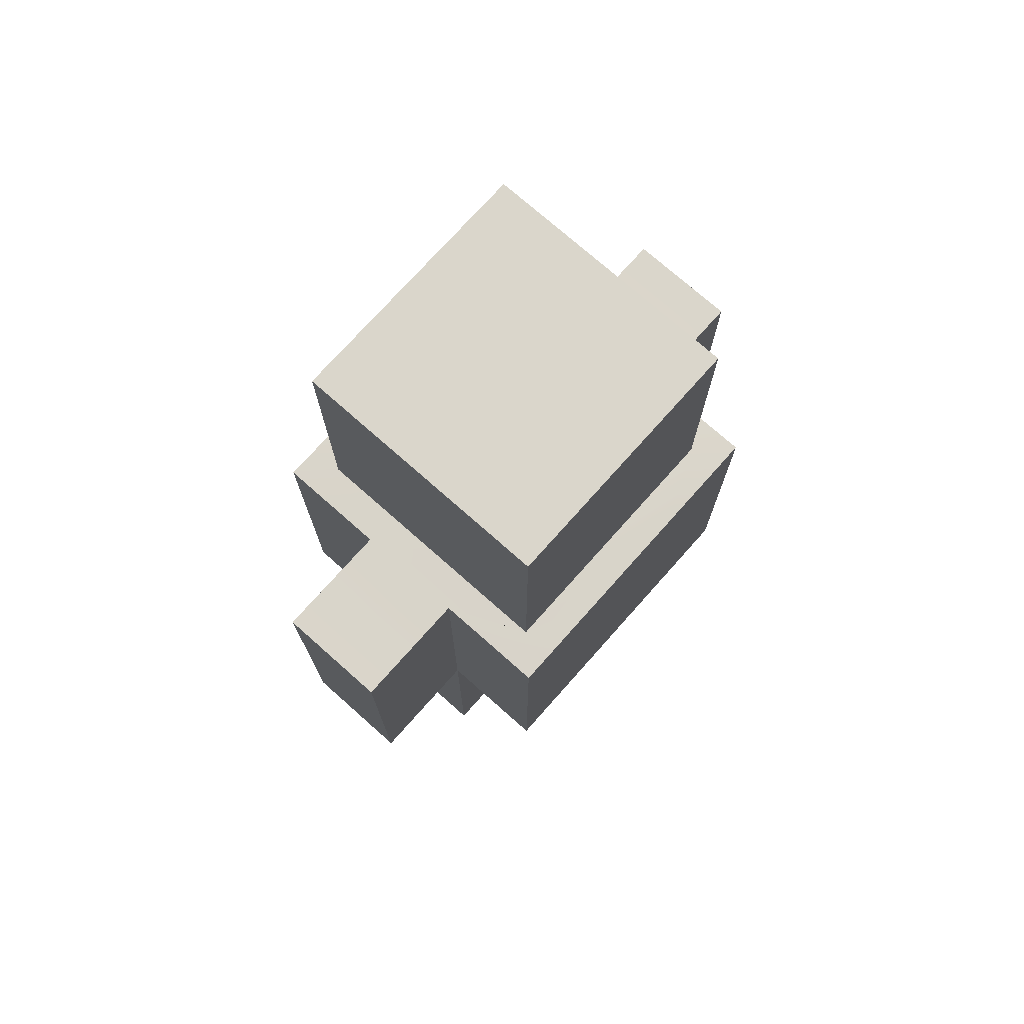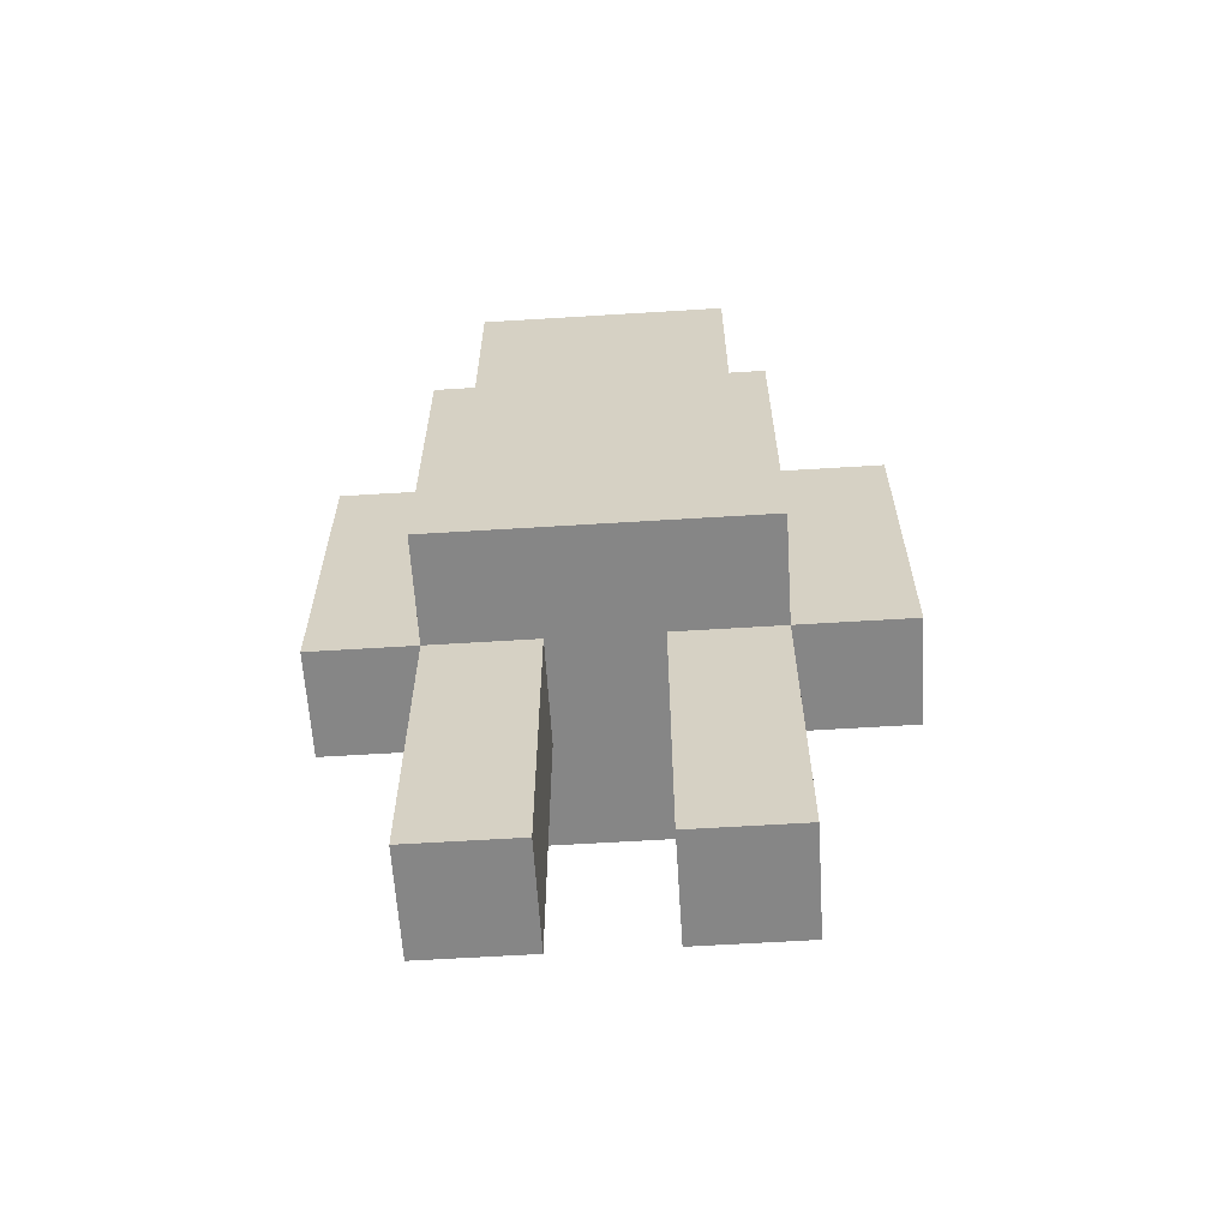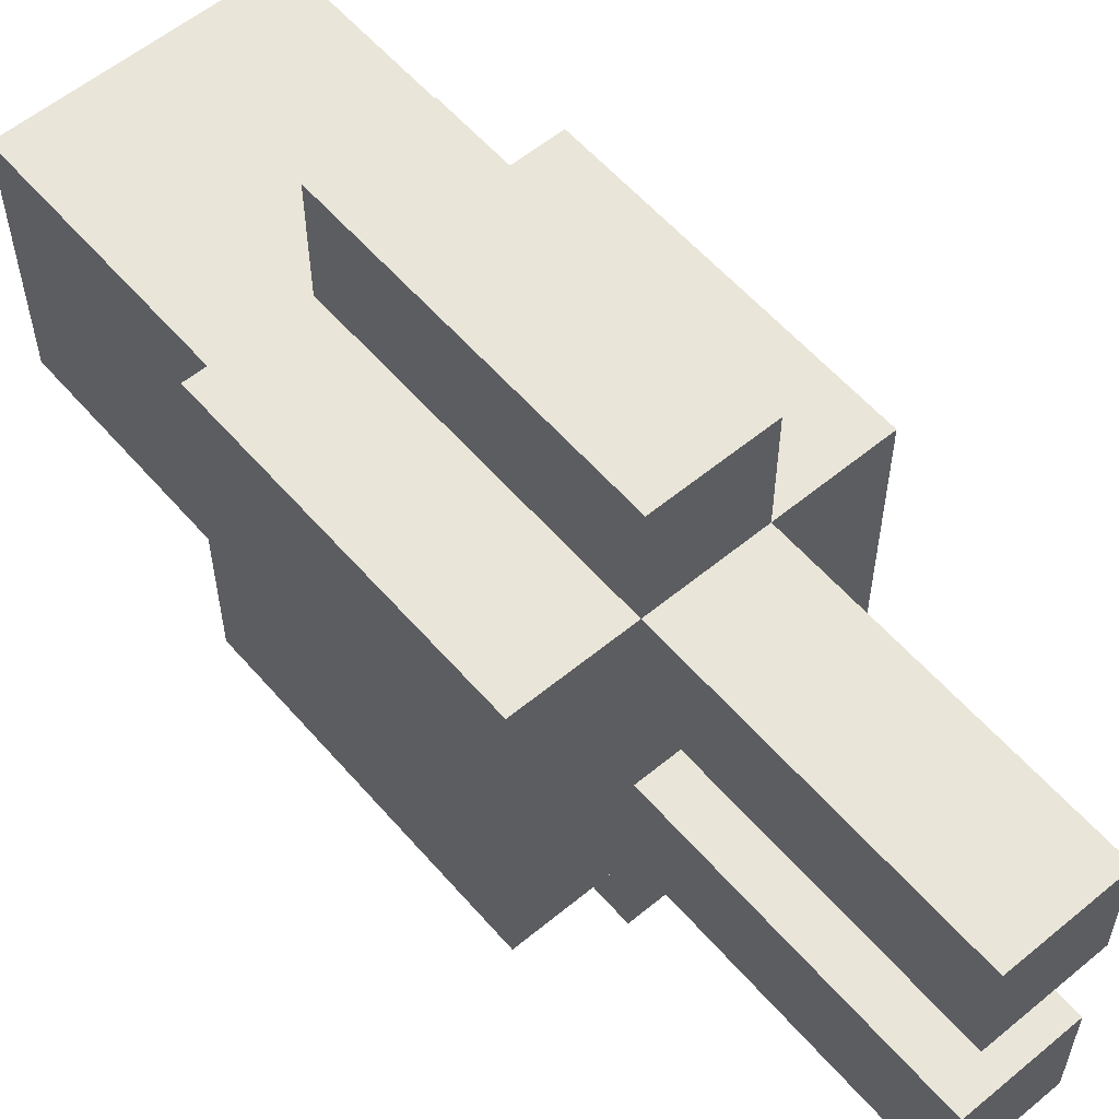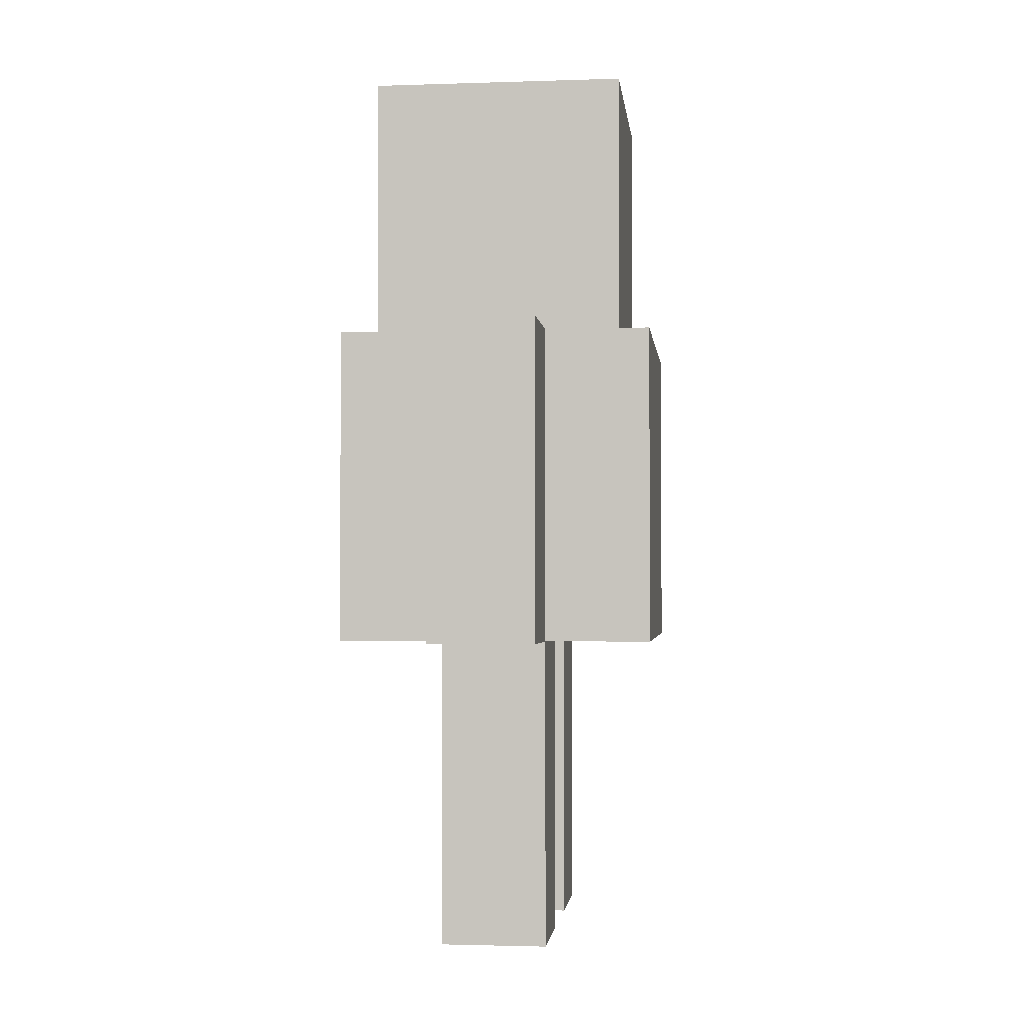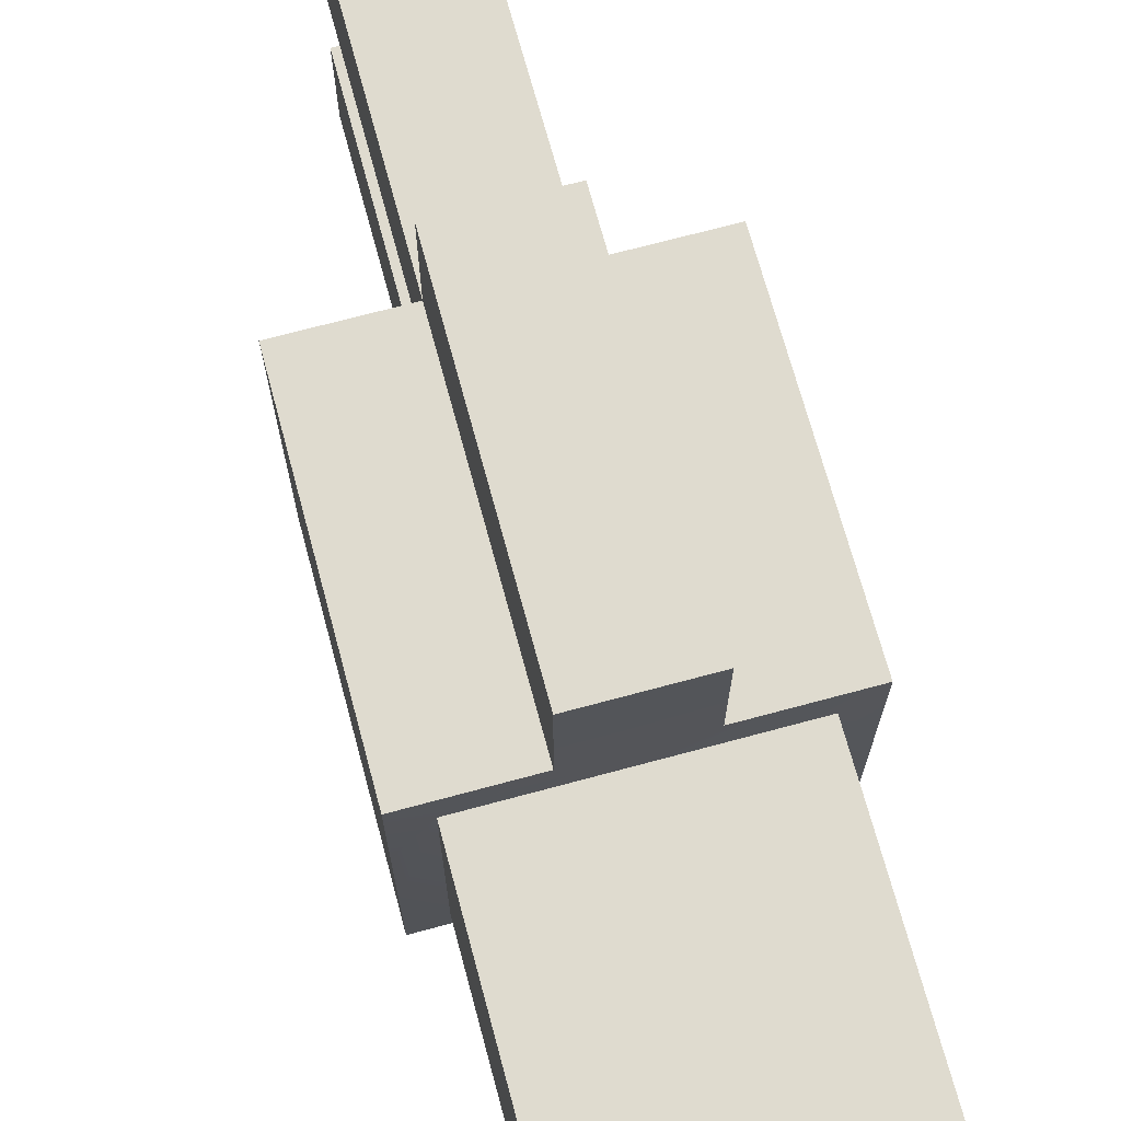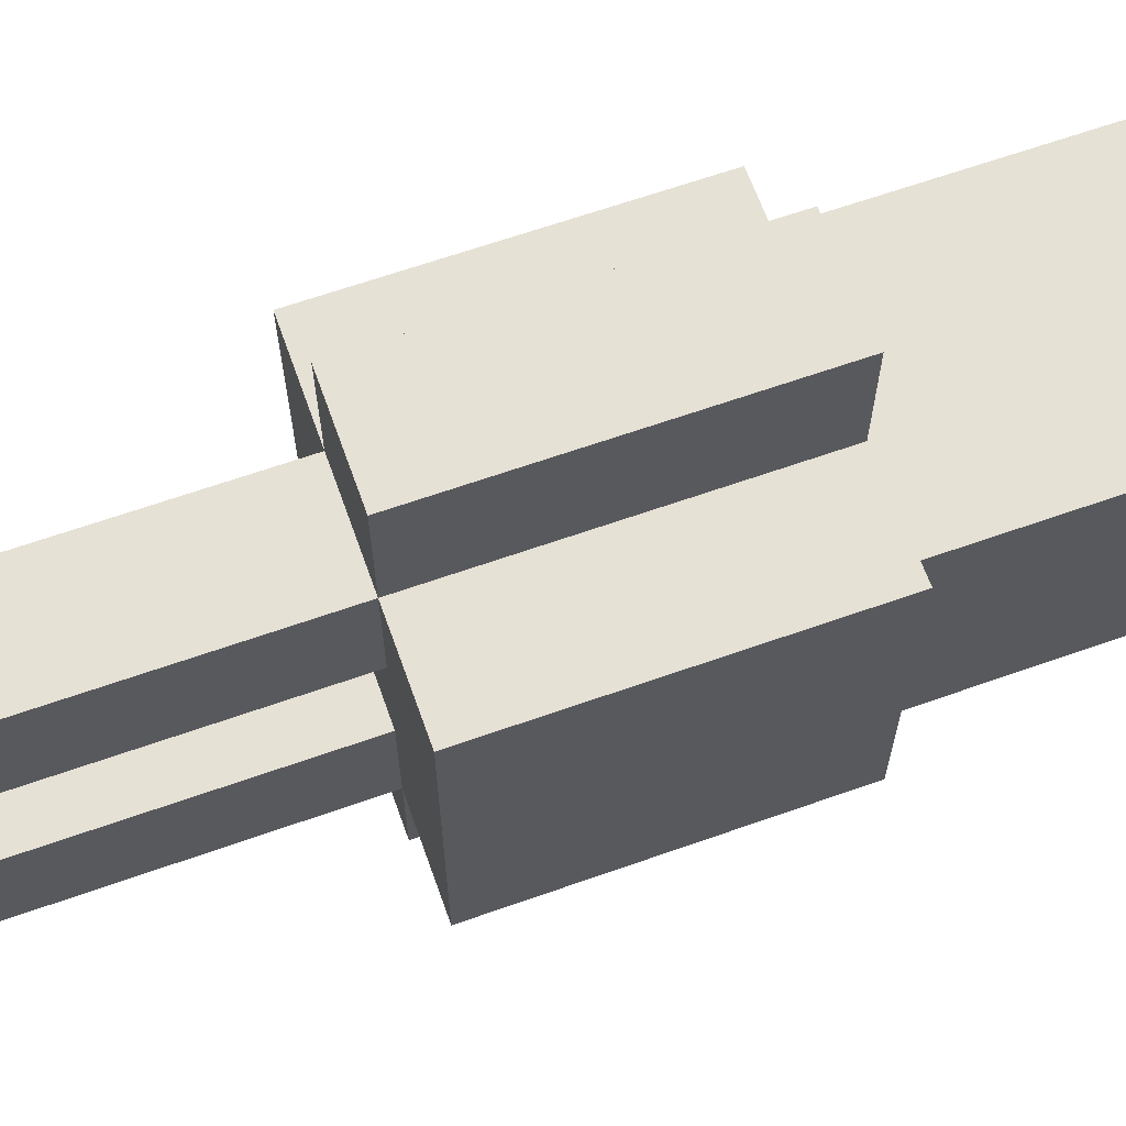
<metadata>
{"format":"obj","ext":"obj","renderer":"f3d","projection":"perspective","resolution":1024,"background":"white","views":[{"elev":74.1,"azim":41.6,"up":"+Y"},{"elev":-62.1,"azim":-86.4,"up":"+Y"},{"elev":57.9,"azim":-40.5,"up":"+Z"},{"elev":-2.1,"azim":-173.4,"up":"+Y"},{"elev":70.3,"azim":164.9,"up":"+Z"},{"elev":64.8,"azim":70.4,"up":"+Z"}]}
</metadata>
<code>
v -1.673 3.249 1.68
v -0.5575 3.249 1.68
v 0.5575 3.249 1.68
v 1.673 3.249 1.68
v -1.673 6.594 1.68
v -0.5575 6.594 1.68
v 0.5575 6.594 1.68
v 1.673 6.594 1.68
v -1.673 6.594 0.5648
v -1.333 6.611 1.34
v 1.333 6.611 1.34
v 1.673 6.594 0.5648
v -1.673 6.594 -0.5503
v -1.333 6.611 -1.326
v 1.333 6.611 -1.326
v 1.673 6.594 -0.5503
v -1.673 6.594 -1.665
v -0.5575 6.594 -1.665
v 0.5575 6.594 -1.665
v 1.673 6.594 -1.665
v -1.673 3.249 -1.665
v -0.5575 3.249 -1.665
v 0.5575 3.249 -1.665
v 1.673 3.249 -1.665
v -1.673 3.249 -0.5503
v -0.5575 3.249 -0.5503
v 0.5575 3.249 -0.5503
v 1.673 3.249 -0.5503
v -1.673 3.249 0.5648
v -0.5575 3.249 0.5648
v 0.5575 3.249 0.5648
v 1.673 3.249 0.5648
v -0.5575 0.01611 -1.665
v 0.5575 0.01611 -1.665
v 0.5575 0.01611 -0.5503
v -0.5575 0.01611 -0.5503
v -0.5575 0.01506 0.5648
v 0.5575 0.01506 0.5648
v 0.5575 0.01506 1.68
v -0.5575 0.01506 1.68
v -0.5575 6.594 -2.758
v 0.5575 6.594 -2.758
v 0.5575 3.249 -2.758
v -0.5575 3.249 -2.758
v -0.5575 3.249 2.871
v 0.5575 3.249 2.871
v 0.5575 6.594 2.871
v -0.5575 6.594 2.871
v -1.333 9.373 1.34
v 1.333 9.373 1.34
v 1.333 9.373 -1.326
v -1.333 9.373 -1.326
f 1 2 6 5
f 45 46 47 48
f 3 4 8 7
f 5 6 10 9
f 6 7 11 10
f 7 8 12 11
f 9 10 14 13
f 49 50 51 52
f 11 12 16 15
f 13 14 18 17
f 14 15 19 18
f 15 16 20 19
f 17 18 22 21
f 41 42 43 44
f 19 20 24 23
f 21 22 26 25
f 33 34 35 36
f 23 24 28 27
f 25 26 30 29
f 26 27 31 30
f 27 28 32 31
f 29 30 2 1
f 37 38 39 40
f 31 32 4 3
f 28 24 20 16
f 32 28 16 12
f 4 32 12 8
f 21 25 13 17
f 25 29 9 13
f 29 1 5 9
f 22 23 34 33
f 23 27 35 34
f 27 26 36 35
f 26 22 33 36
f 30 31 38 37
f 31 3 39 38
f 3 2 40 39
f 2 30 37 40
f 18 19 42 41
f 19 23 43 42
f 23 22 44 43
f 22 18 41 44
f 2 3 46 45
f 3 7 47 46
f 7 6 48 47
f 6 2 45 48
f 10 11 50 49
f 11 15 51 50
f 15 14 52 51
f 14 10 49 52

</code>
